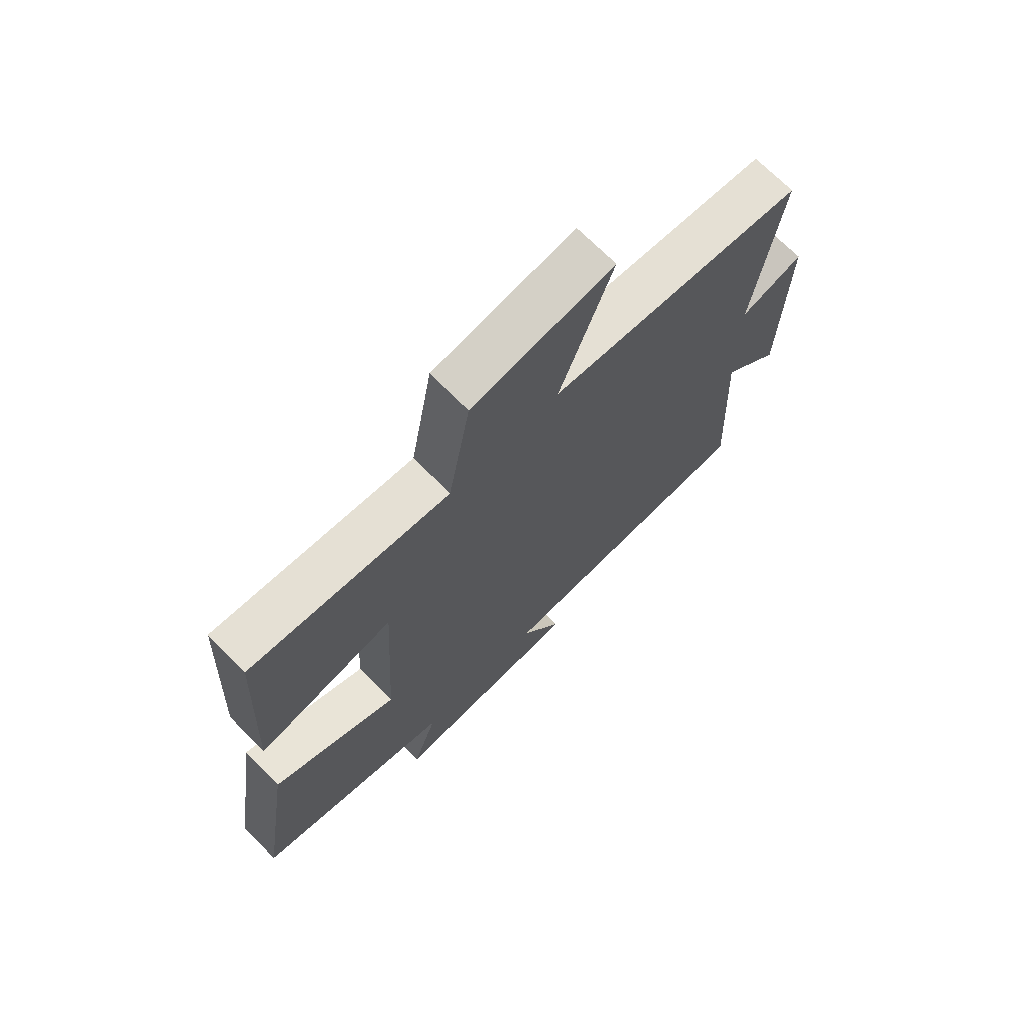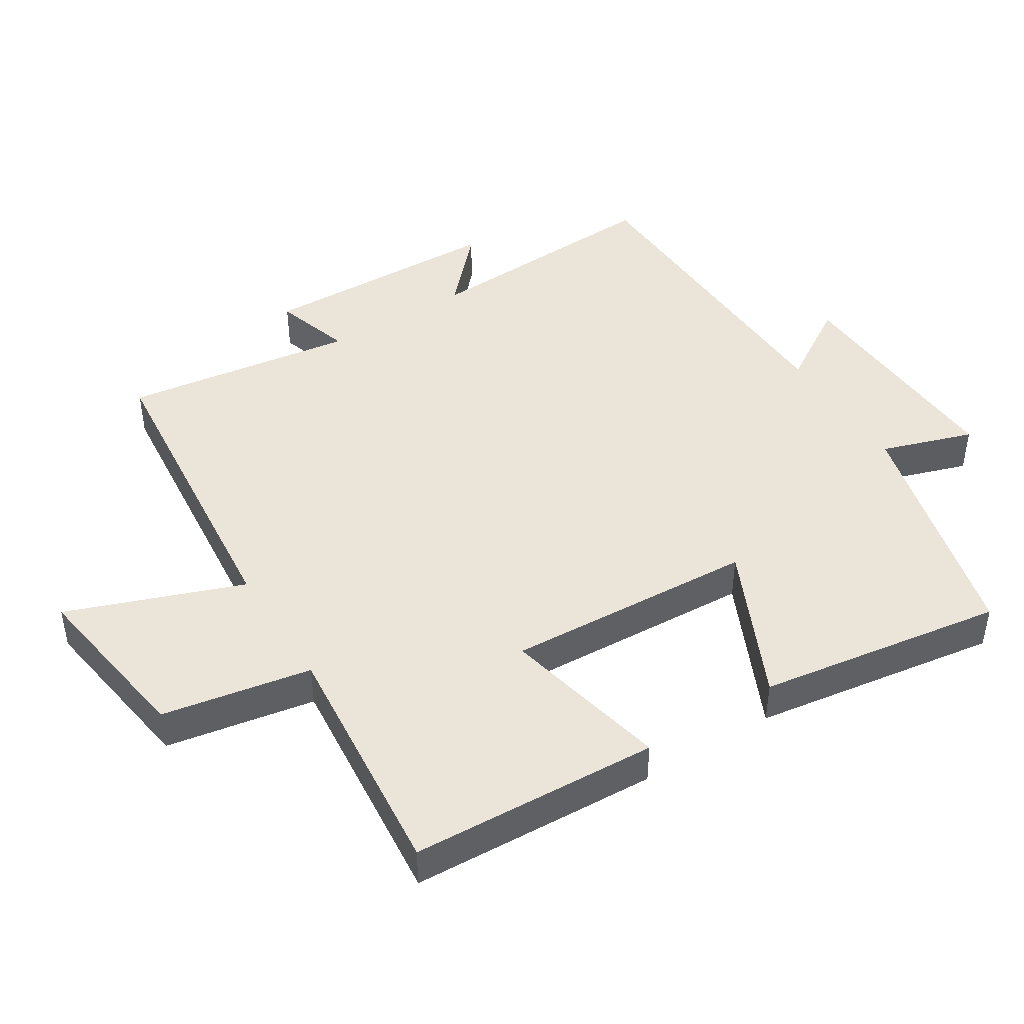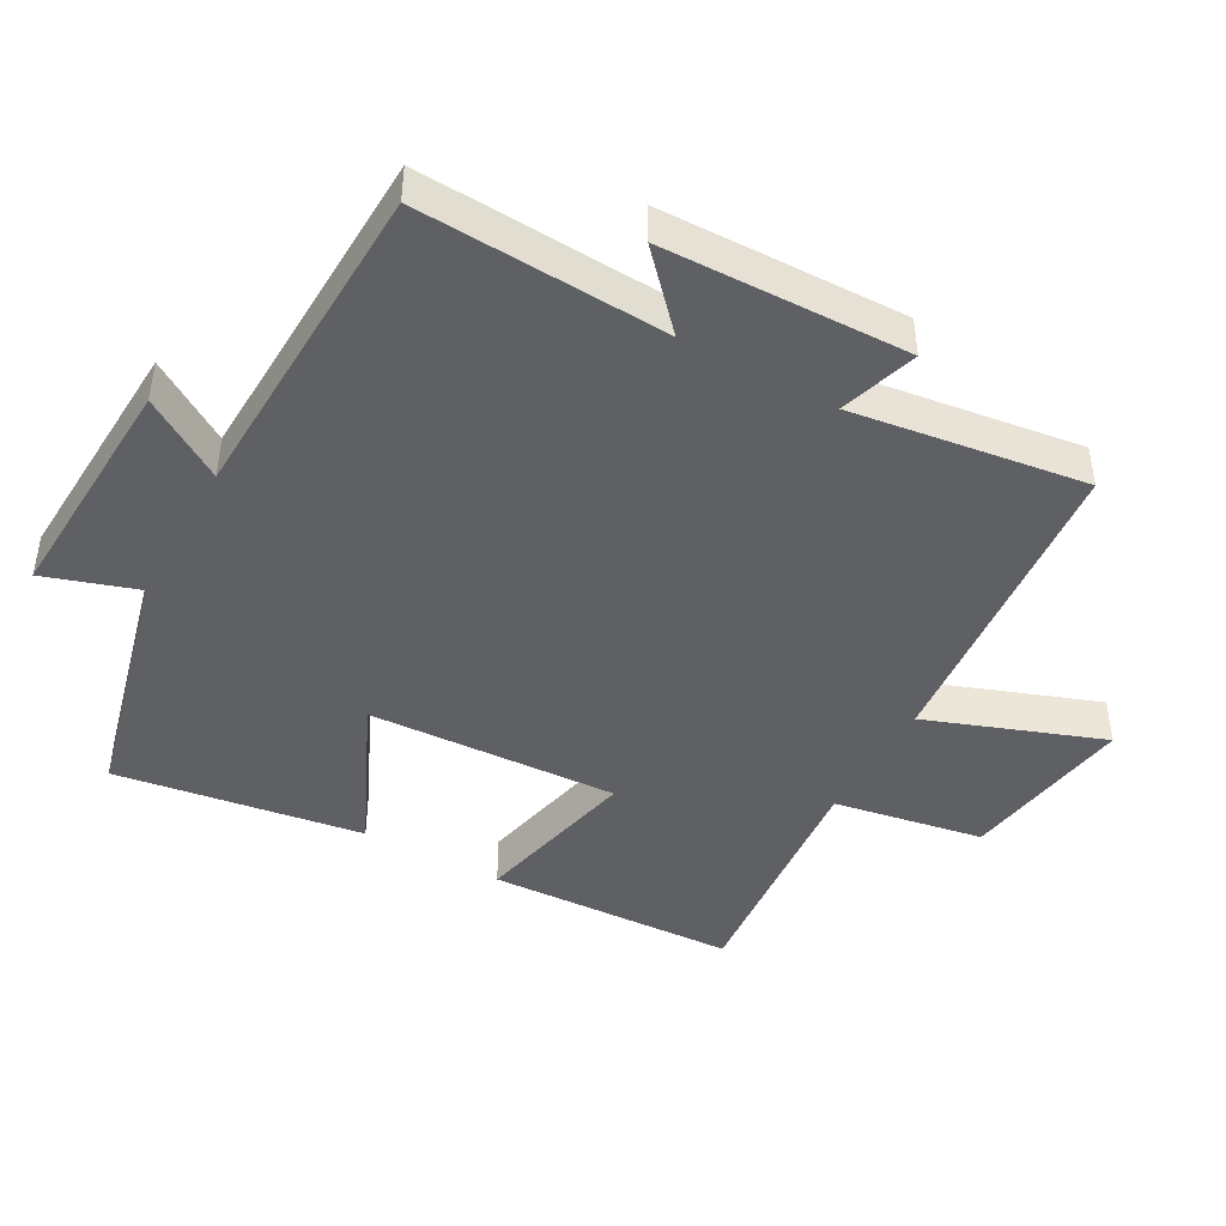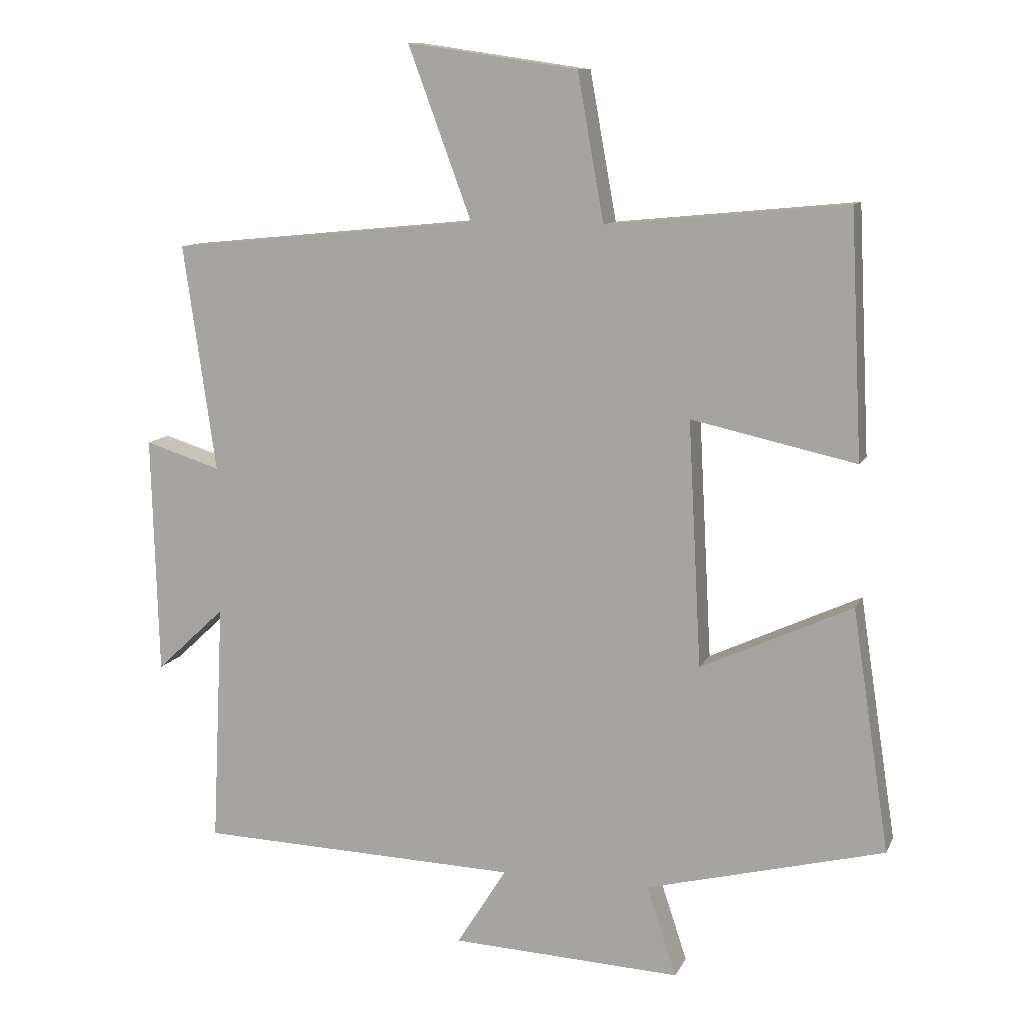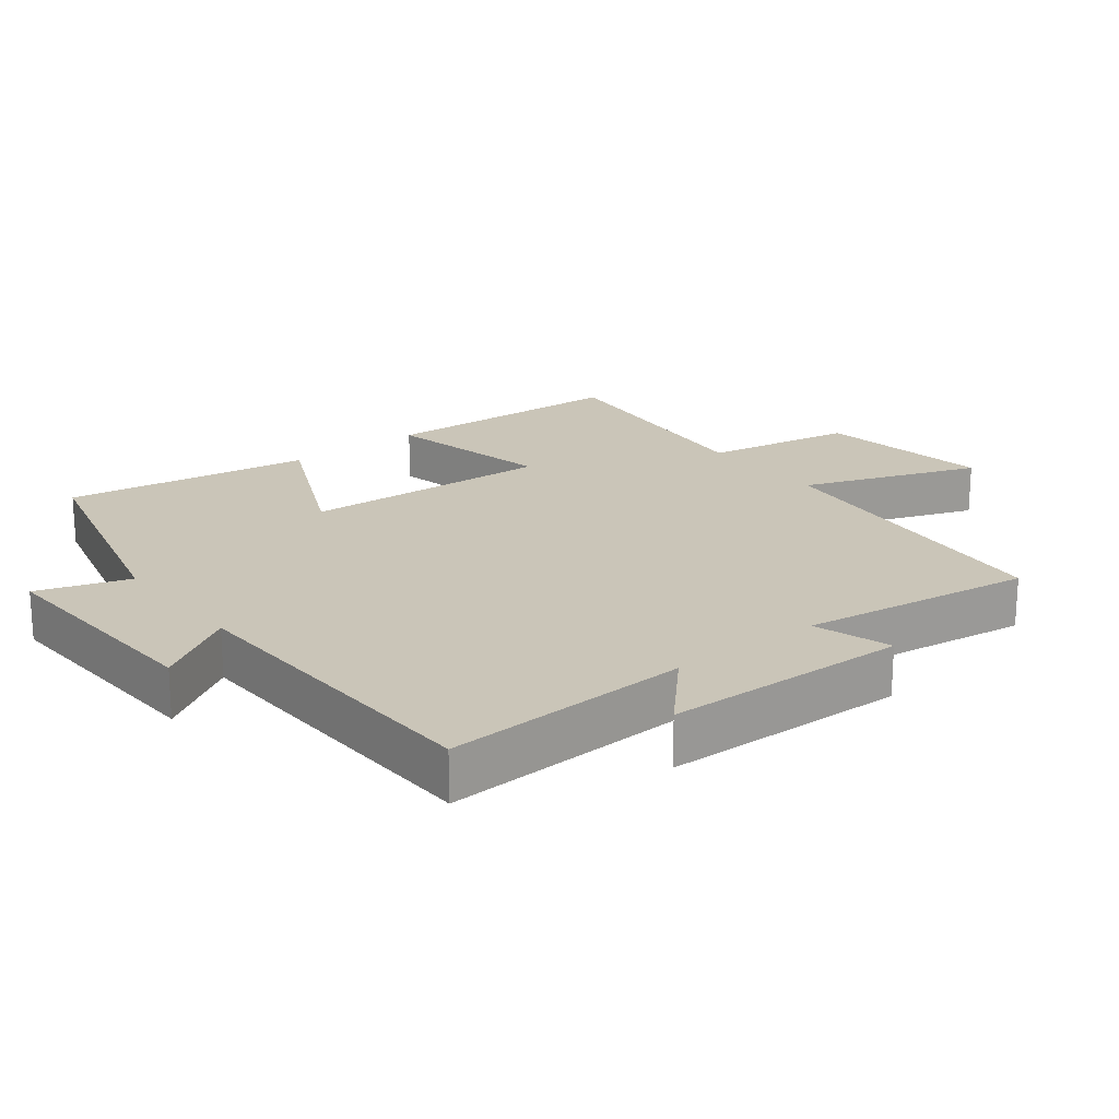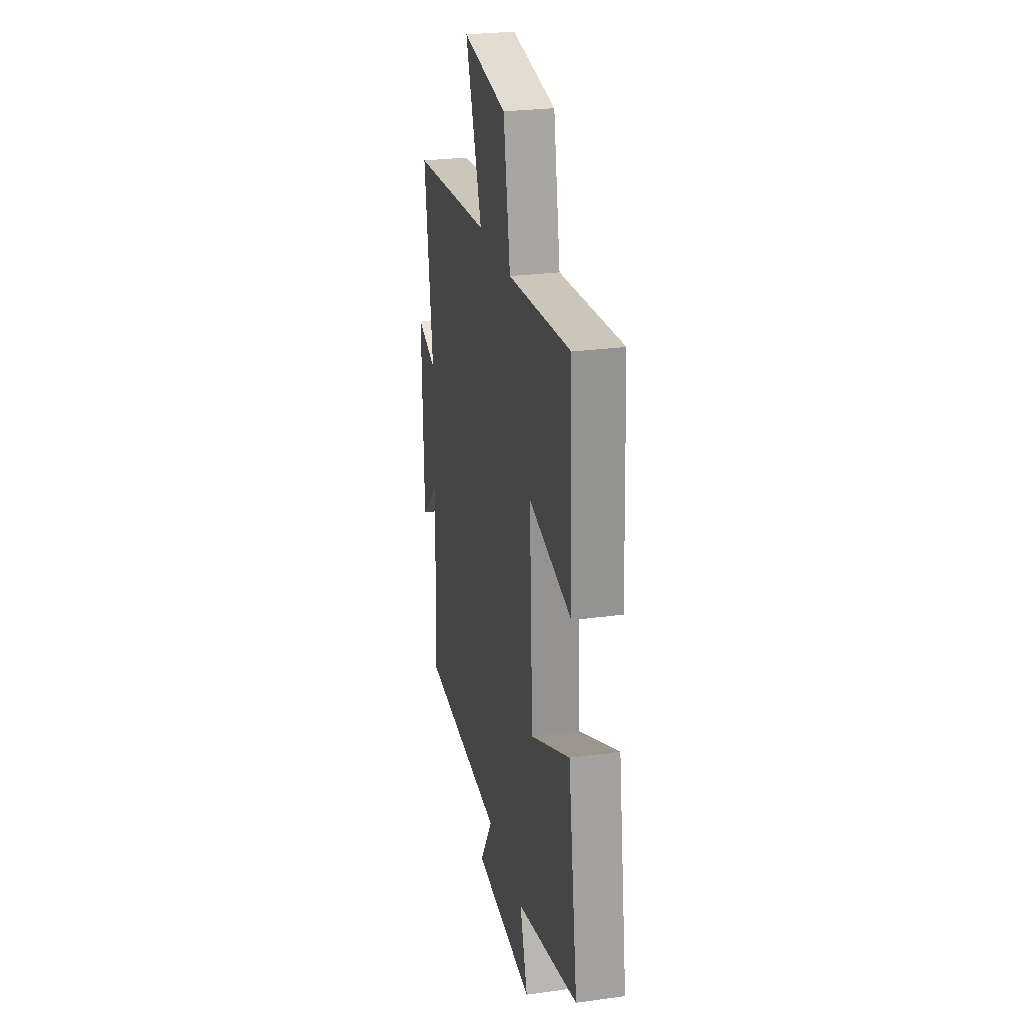
<metadata>
{"format":"obj","ext":"obj","renderer":"f3d","projection":"perspective","resolution":1024,"background":"white","views":[{"elev":70.4,"azim":135.3,"up":"+Z"},{"elev":44.8,"azim":57.8,"up":"+Y"},{"elev":-44.4,"azim":-119.3,"up":"+Y"},{"elev":10.8,"azim":17.2,"up":"+Z"},{"elev":20.5,"azim":-128.1,"up":"+Y"},{"elev":26.5,"azim":77.9,"up":"+Z"}]}
</metadata>
<code>
v -0.518 0.07 -0.485
v -0.5 0.07 -0.118
v -0.605 0.07 -0.216
v -0.615 0.07 0.146
v -0.5 0.07 0.11
v -0.549 0.07 0.454
v -0.082 0.07 0.5
v -0.178 0.07 0.759
v 0.08 0.07 0.721
v 0.12 0.07 0.5
v 0.482 0.07 0.535
v 0.5 0.07 0.167
v 0.252 0.07 0.221
v 0.272 0.07 -0.149
v 0.5 0.07 -0.043
v 0.556 0.07 -0.408
v 0.197 0.07 -0.5
v 0.242 0.07 -0.636
v -0.106 0.07 -0.62
v -0.031 0.07 -0.5
v -0.518 0 -0.485
v -0.5 0 -0.118
v -0.605 0 -0.216
v -0.615 0 0.146
v -0.5 0 0.11
v -0.549 0 0.454
v -0.082 0 0.5
v -0.178 0 0.759
v 0.08 0 0.721
v 0.12 0 0.5
v 0.482 0 0.535
v 0.5 0 0.167
v 0.252 0 0.221
v 0.272 0 -0.149
v 0.5 0 -0.043
v 0.556 0 -0.408
v 0.197 0 -0.5
v 0.242 0 -0.636
v -0.106 0 -0.62
v -0.031 0 -0.5
f 17 18 19 20
f 16 17 20
f 15 16 20
f 14 15 20
f 20 1 2
f 14 20 2
f 13 14 2
f 10 11 12 13
f 10 13 2
f 7 8 9 10
f 5 6 7 10
f 5 10 2 3
f 3 4 5
f 40 39 38 37
f 40 37 36
f 40 36 35
f 40 35 34
f 22 21 40
f 22 40 34
f 22 34 33
f 33 32 31 30
f 22 33 30
f 30 29 28 27
f 30 27 26 25
f 23 22 30 25
f 25 24 23
f 1 21 22 2
f 2 22 23 3
f 3 23 24 4
f 4 24 25 5
f 5 25 26 6
f 6 26 27 7
f 7 27 28 8
f 8 28 29 9
f 9 29 30 10
f 10 30 31 11
f 11 31 32 12
f 12 32 33 13
f 13 33 34 14
f 14 34 35 15
f 15 35 36 16
f 16 36 37 17
f 17 37 38 18
f 18 38 39 19
f 19 39 40 20
f 20 40 21 1

</code>
